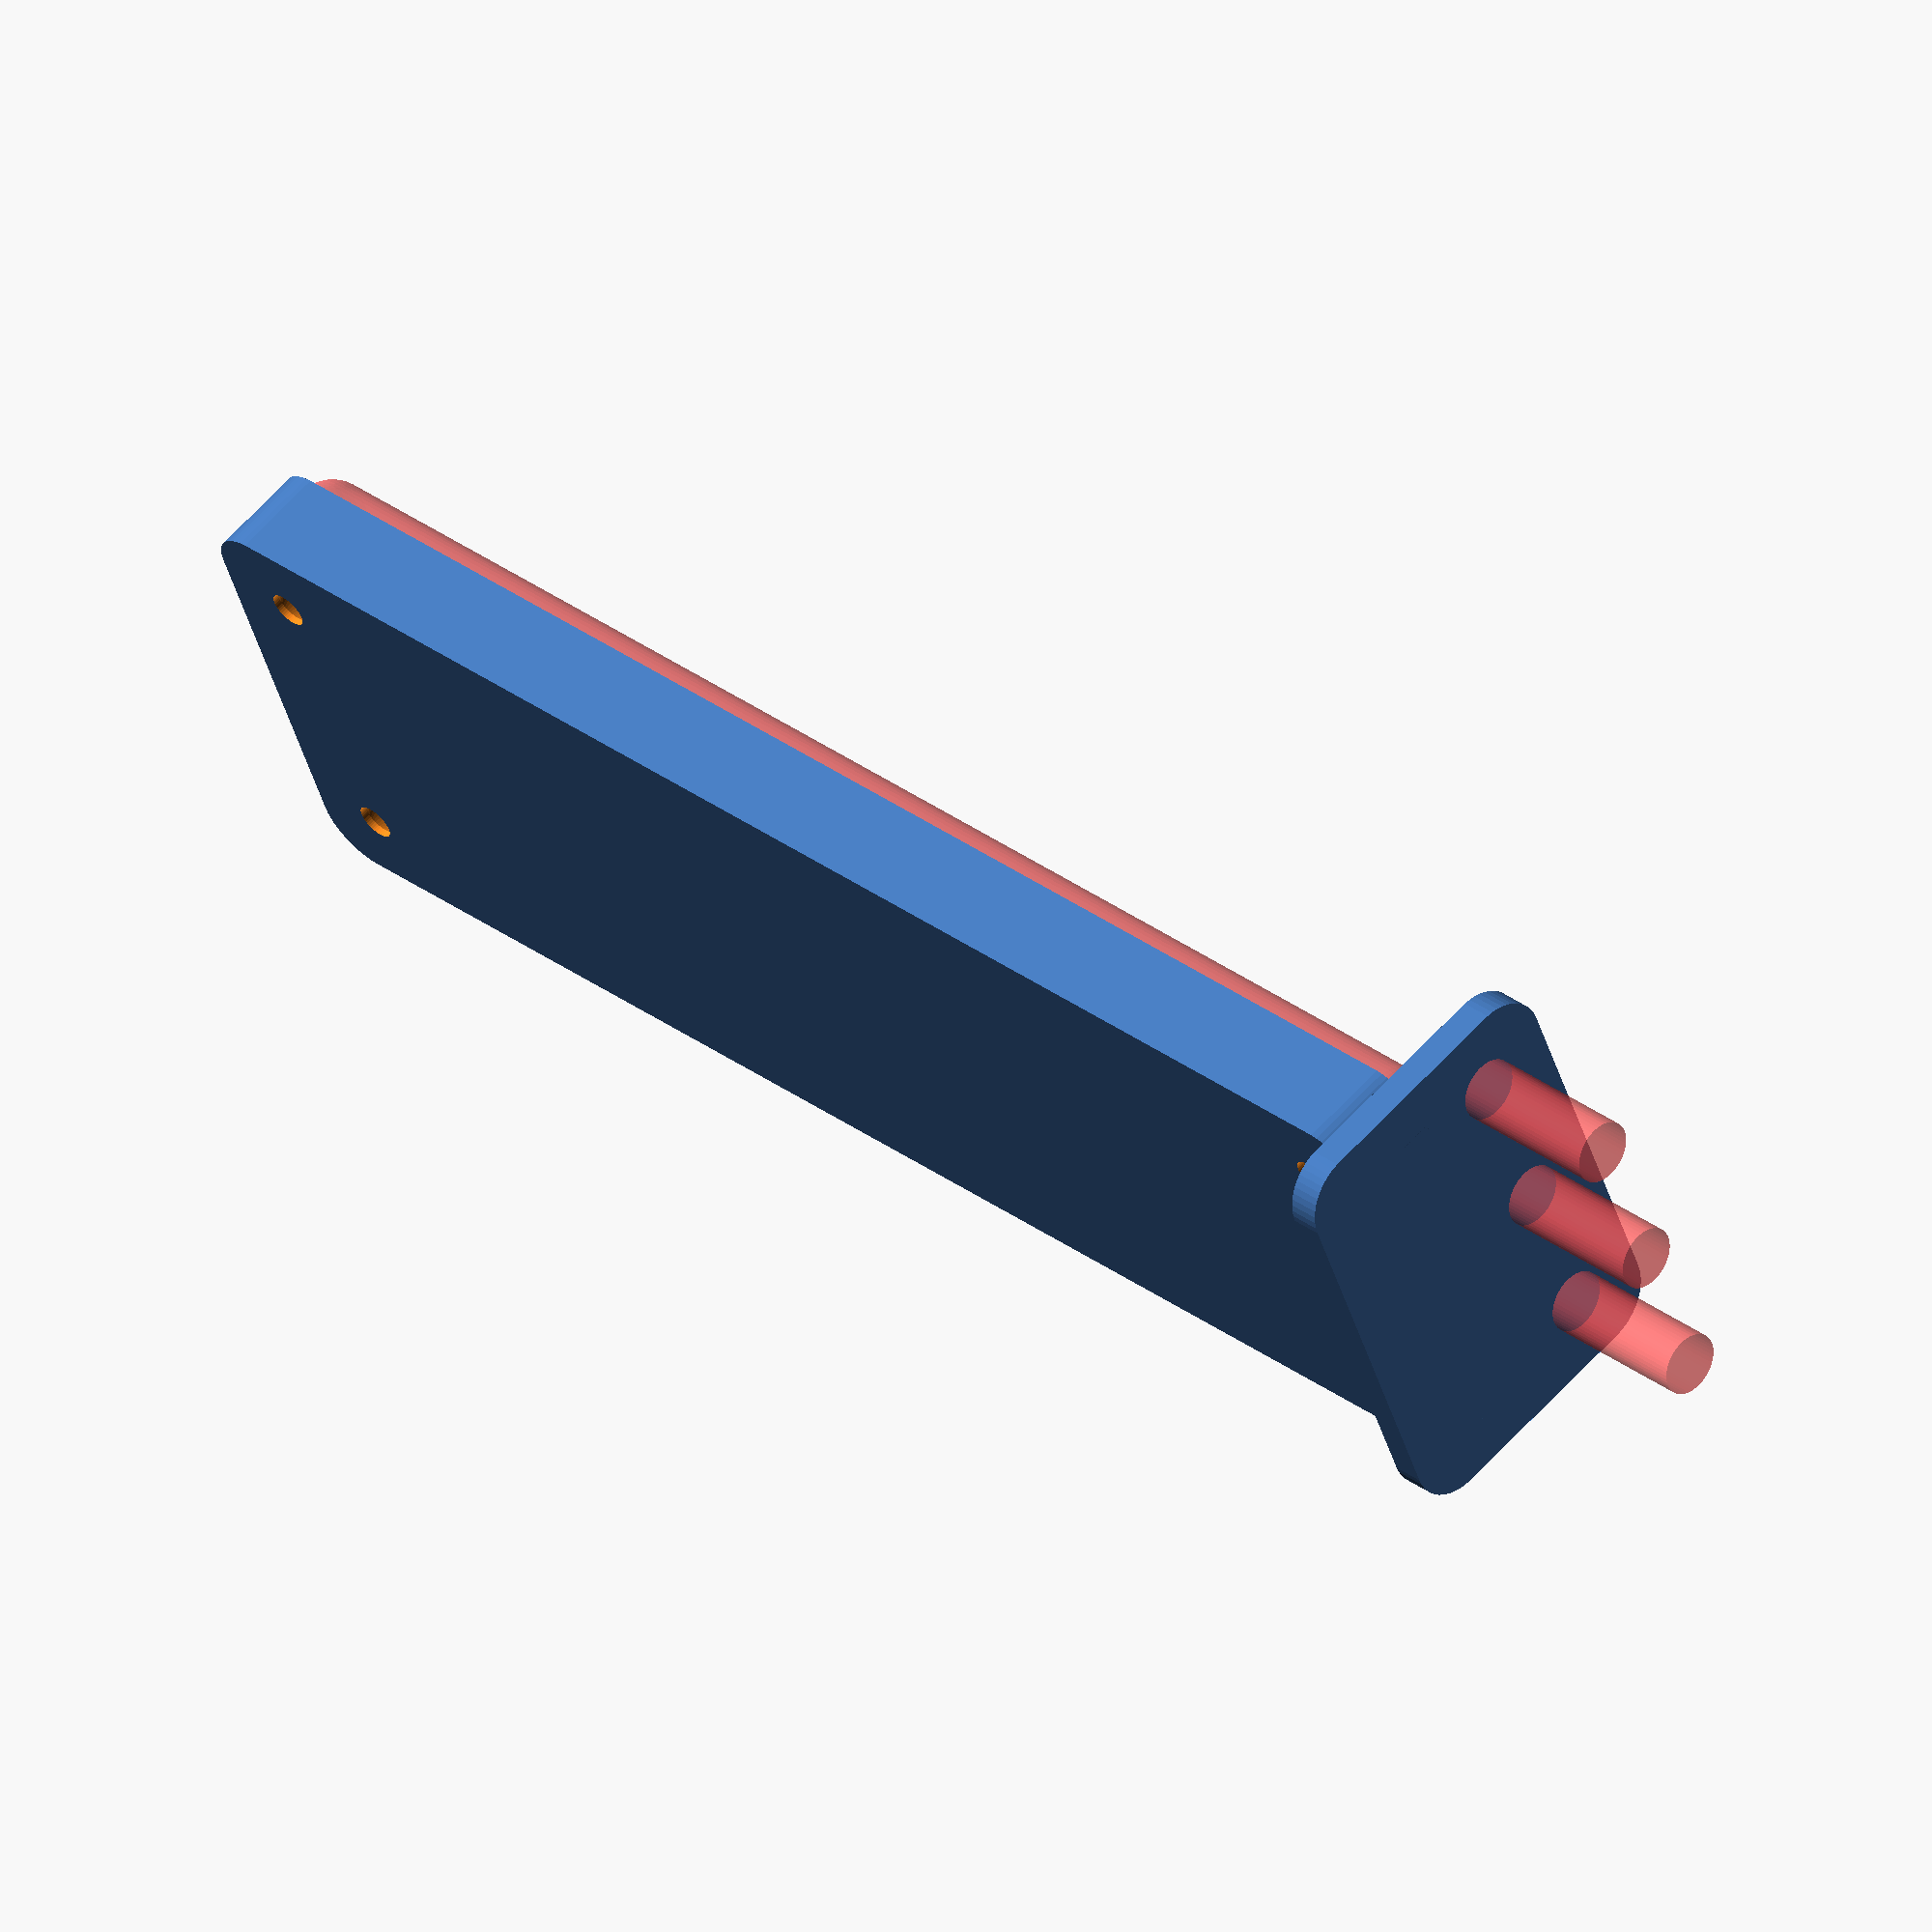
<openscad>
$fn = 50;


difference() {
	union() {
		hull() {
			translate(v = [-70.0000000000, 17.5000000000, 0]) {
				cylinder(h = 9, r = 5);
			}
			translate(v = [70.0000000000, 17.5000000000, 0]) {
				cylinder(h = 9, r = 5);
			}
			translate(v = [-70.0000000000, -17.5000000000, 0]) {
				cylinder(h = 9, r = 5);
			}
			translate(v = [70.0000000000, -17.5000000000, 0]) {
				cylinder(h = 9, r = 5);
			}
		}
		translate(v = [-72.0000000000, 0, 9]) {
			rotate(a = [0, 90, 0]) {
				hull() {
					translate(v = [-10.0000000000, 17.5000000000, 0]) {
						rotate(a = [0, 90, 0]) {
							rotate(a = [0, 90, 0]) {
								cylinder(h = 3, r = 5);
							}
						}
					}
					translate(v = [10.0000000000, 17.5000000000, 0]) {
						rotate(a = [0, 90, 0]) {
							rotate(a = [0, 90, 0]) {
								cylinder(h = 3, r = 5);
							}
						}
					}
					translate(v = [-10.0000000000, -17.5000000000, 0]) {
						rotate(a = [0, 90, 0]) {
							rotate(a = [0, 90, 0]) {
								cylinder(h = 3, r = 5);
							}
						}
					}
					translate(v = [10.0000000000, -17.5000000000, 0]) {
						rotate(a = [0, 90, 0]) {
							rotate(a = [0, 90, 0]) {
								cylinder(h = 3, r = 5);
							}
						}
					}
				}
			}
		}
	}
	union() {
		translate(v = [-67.5000000000, -15.0000000000, 2]) {
			rotate(a = [0, 0, 0]) {
				difference() {
					union() {
						translate(v = [0, 0, -6.0000000000]) {
							cylinder(h = 6, r = 1.5000000000);
						}
						translate(v = [0, 0, -6.0000000000]) {
							cylinder(h = 6, r = 1.8000000000);
						}
						translate(v = [0, 0, -1.7000000000]) {
							cylinder(h = 1.7000000000, r1 = 1.5000000000, r2 = 2.9000000000);
						}
						cylinder(h = 50, r = 2.9000000000);
						translate(v = [0, 0, -6.0000000000]) {
							cylinder(h = 6, r = 1.5000000000);
						}
					}
					union();
				}
			}
		}
		translate(v = [67.5000000000, -15.0000000000, 2]) {
			rotate(a = [0, 0, 0]) {
				difference() {
					union() {
						translate(v = [0, 0, -6.0000000000]) {
							cylinder(h = 6, r = 1.5000000000);
						}
						translate(v = [0, 0, -6.0000000000]) {
							cylinder(h = 6, r = 1.8000000000);
						}
						translate(v = [0, 0, -1.7000000000]) {
							cylinder(h = 1.7000000000, r1 = 1.5000000000, r2 = 2.9000000000);
						}
						cylinder(h = 50, r = 2.9000000000);
						translate(v = [0, 0, -6.0000000000]) {
							cylinder(h = 6, r = 1.5000000000);
						}
					}
					union();
				}
			}
		}
		translate(v = [-67.5000000000, 15.0000000000, 2]) {
			rotate(a = [0, 0, 0]) {
				difference() {
					union() {
						translate(v = [0, 0, -6.0000000000]) {
							cylinder(h = 6, r = 1.5000000000);
						}
						translate(v = [0, 0, -6.0000000000]) {
							cylinder(h = 6, r = 1.8000000000);
						}
						translate(v = [0, 0, -1.7000000000]) {
							cylinder(h = 1.7000000000, r1 = 1.5000000000, r2 = 2.9000000000);
						}
						cylinder(h = 50, r = 2.9000000000);
						translate(v = [0, 0, -6.0000000000]) {
							cylinder(h = 6, r = 1.5000000000);
						}
					}
					union();
				}
			}
		}
		translate(v = [67.5000000000, 15.0000000000, 2]) {
			rotate(a = [0, 0, 0]) {
				difference() {
					union() {
						translate(v = [0, 0, -6.0000000000]) {
							cylinder(h = 6, r = 1.5000000000);
						}
						translate(v = [0, 0, -6.0000000000]) {
							cylinder(h = 6, r = 1.8000000000);
						}
						translate(v = [0, 0, -1.7000000000]) {
							cylinder(h = 1.7000000000, r1 = 1.5000000000, r2 = 2.9000000000);
						}
						cylinder(h = 50, r = 2.9000000000);
						translate(v = [0, 0, -6.0000000000]) {
							cylinder(h = 6, r = 1.5000000000);
						}
					}
					union();
				}
			}
		}
		translate(v = [0, 0, 3]) {
			#hull() {
				union() {
					translate(v = [-69.5000000000, 17.0000000000, 4]) {
						cylinder(h = 2, r = 4);
					}
					translate(v = [-69.5000000000, 17.0000000000, 4]) {
						sphere(r = 4);
					}
					translate(v = [-69.5000000000, 17.0000000000, 6]) {
						sphere(r = 4);
					}
				}
				union() {
					translate(v = [69.5000000000, 17.0000000000, 4]) {
						cylinder(h = 2, r = 4);
					}
					translate(v = [69.5000000000, 17.0000000000, 4]) {
						sphere(r = 4);
					}
					translate(v = [69.5000000000, 17.0000000000, 6]) {
						sphere(r = 4);
					}
				}
				union() {
					translate(v = [-69.5000000000, -17.0000000000, 4]) {
						cylinder(h = 2, r = 4);
					}
					translate(v = [-69.5000000000, -17.0000000000, 4]) {
						sphere(r = 4);
					}
					translate(v = [-69.5000000000, -17.0000000000, 6]) {
						sphere(r = 4);
					}
				}
				union() {
					translate(v = [69.5000000000, -17.0000000000, 4]) {
						cylinder(h = 2, r = 4);
					}
					translate(v = [69.5000000000, -17.0000000000, 4]) {
						sphere(r = 4);
					}
					translate(v = [69.5000000000, -17.0000000000, 6]) {
						sphere(r = 4);
					}
				}
			}
		}
		#translate(v = [-90.0000000000, -15.0000000000, 16.5000000000]) {
			rotate(a = [0, 90, 0]) {
				cylinder(h = 20, r = 3.0000000000);
			}
		}
		#translate(v = [-90.0000000000, 0.0000000000, 16.5000000000]) {
			rotate(a = [0, 90, 0]) {
				cylinder(h = 20, r = 3.0000000000);
			}
		}
		#translate(v = [-90.0000000000, 15.0000000000, 16.5000000000]) {
			rotate(a = [0, 90, 0]) {
				cylinder(h = 20, r = 3.0000000000);
			}
		}
	}
}
</openscad>
<views>
elev=297.8 azim=21.0 roll=221.9 proj=o view=wireframe
</views>
